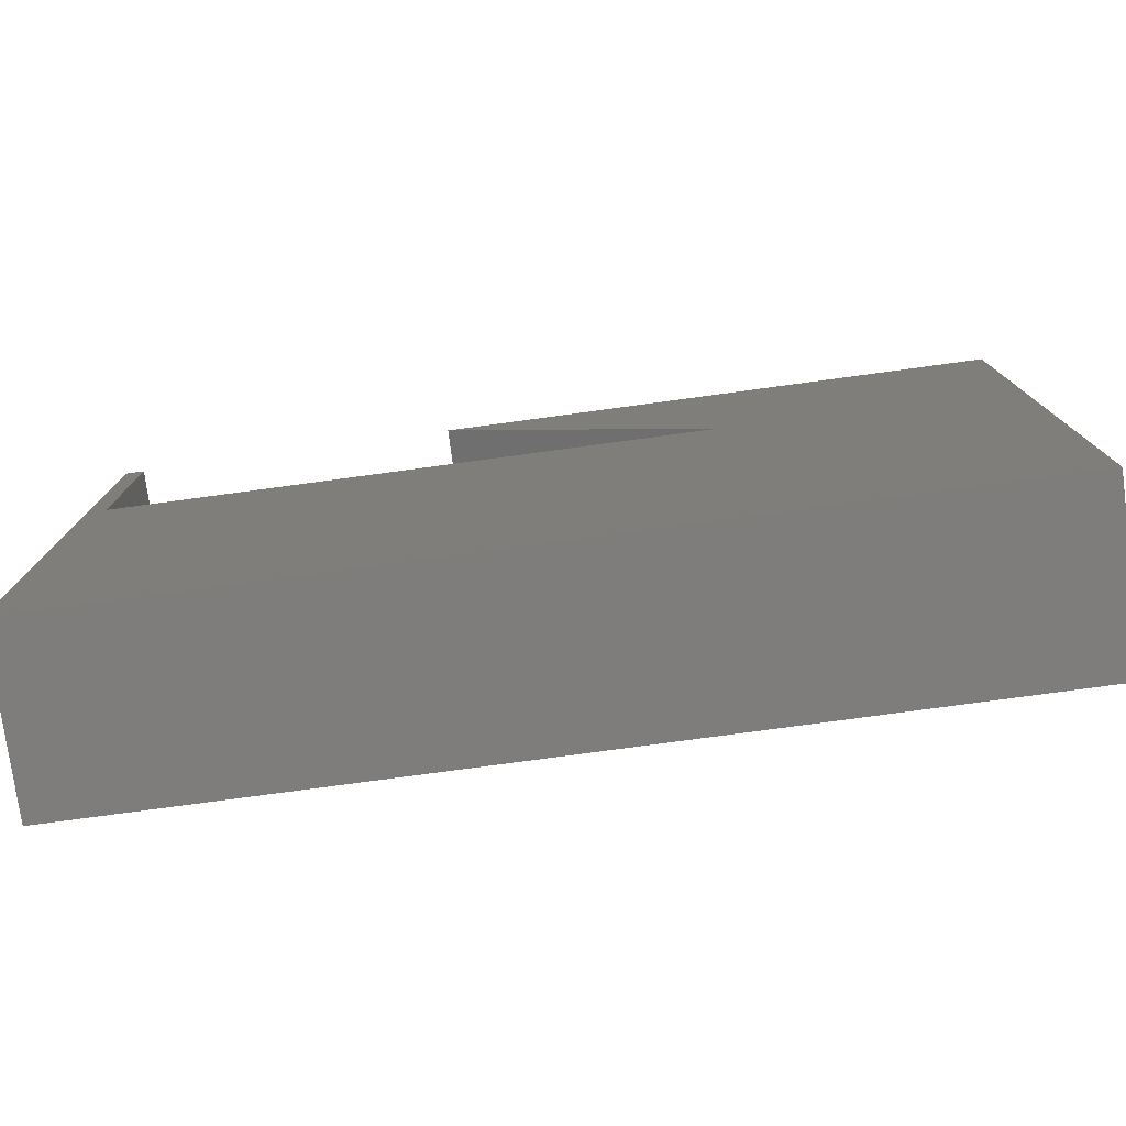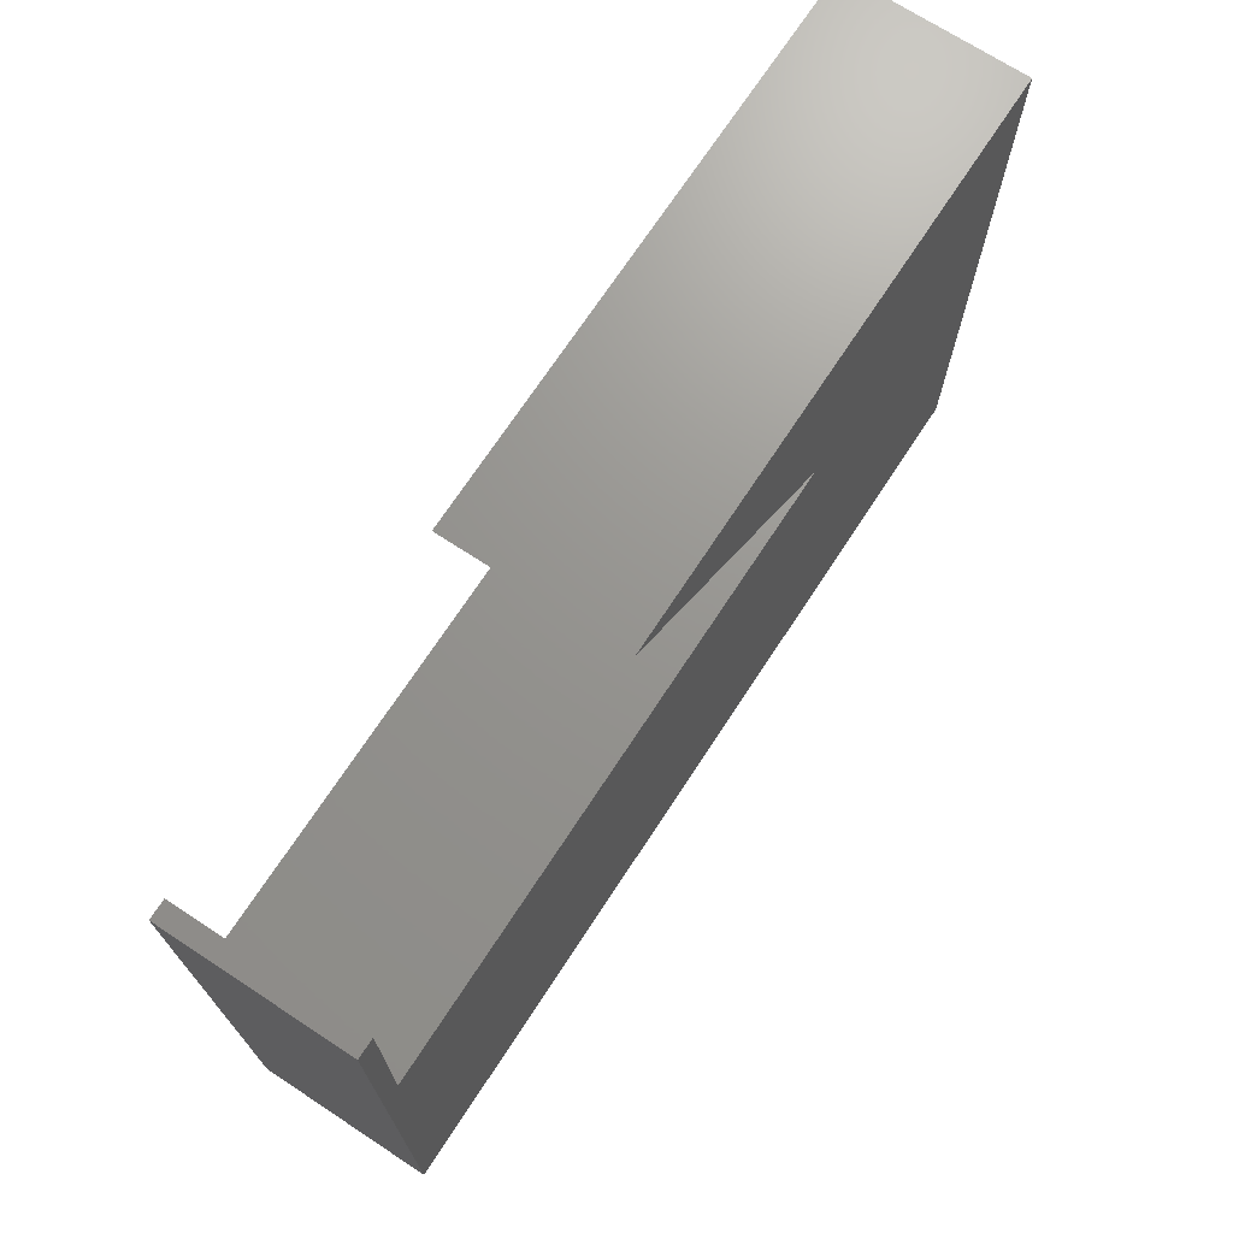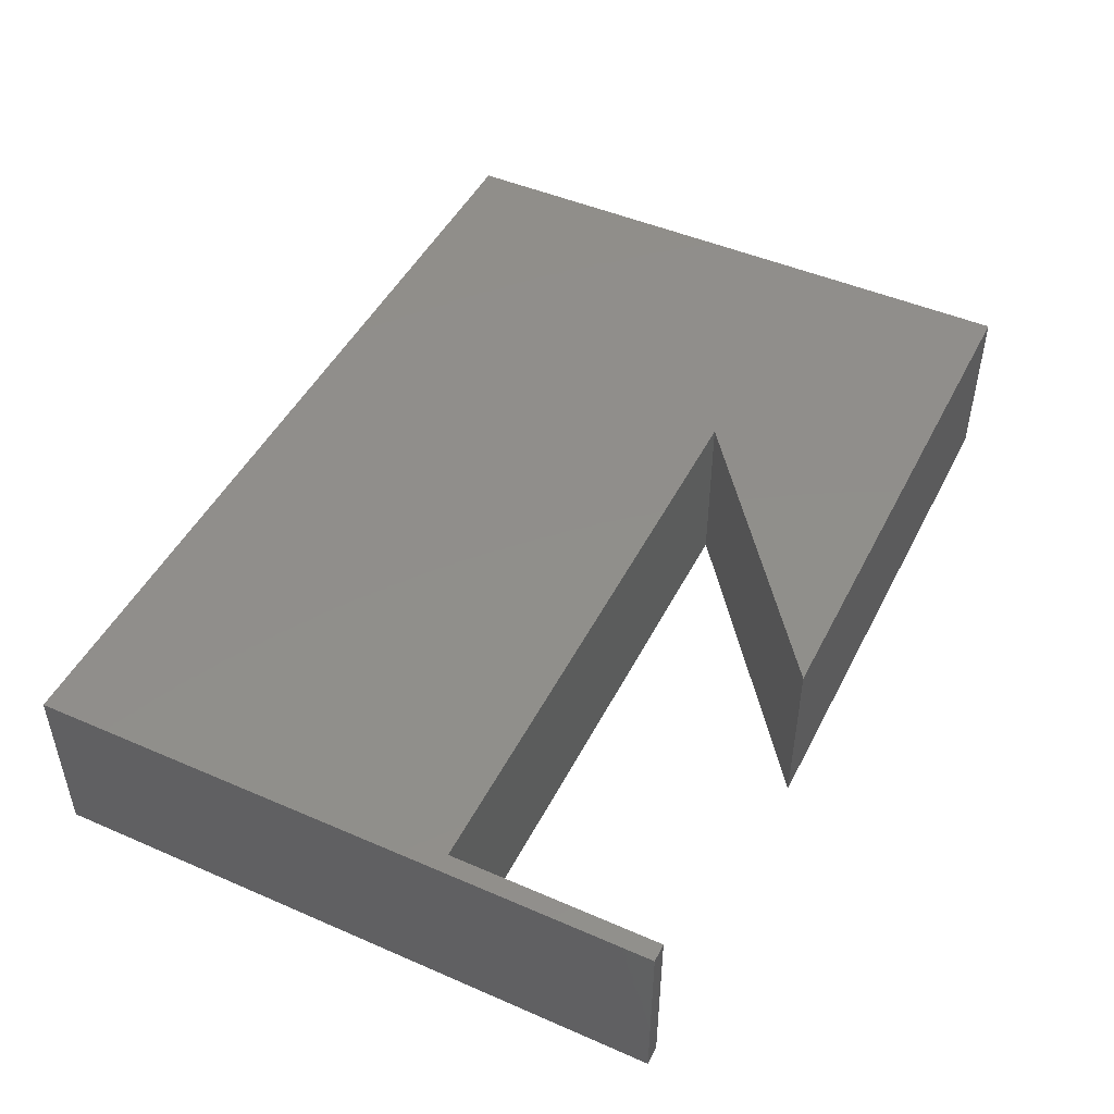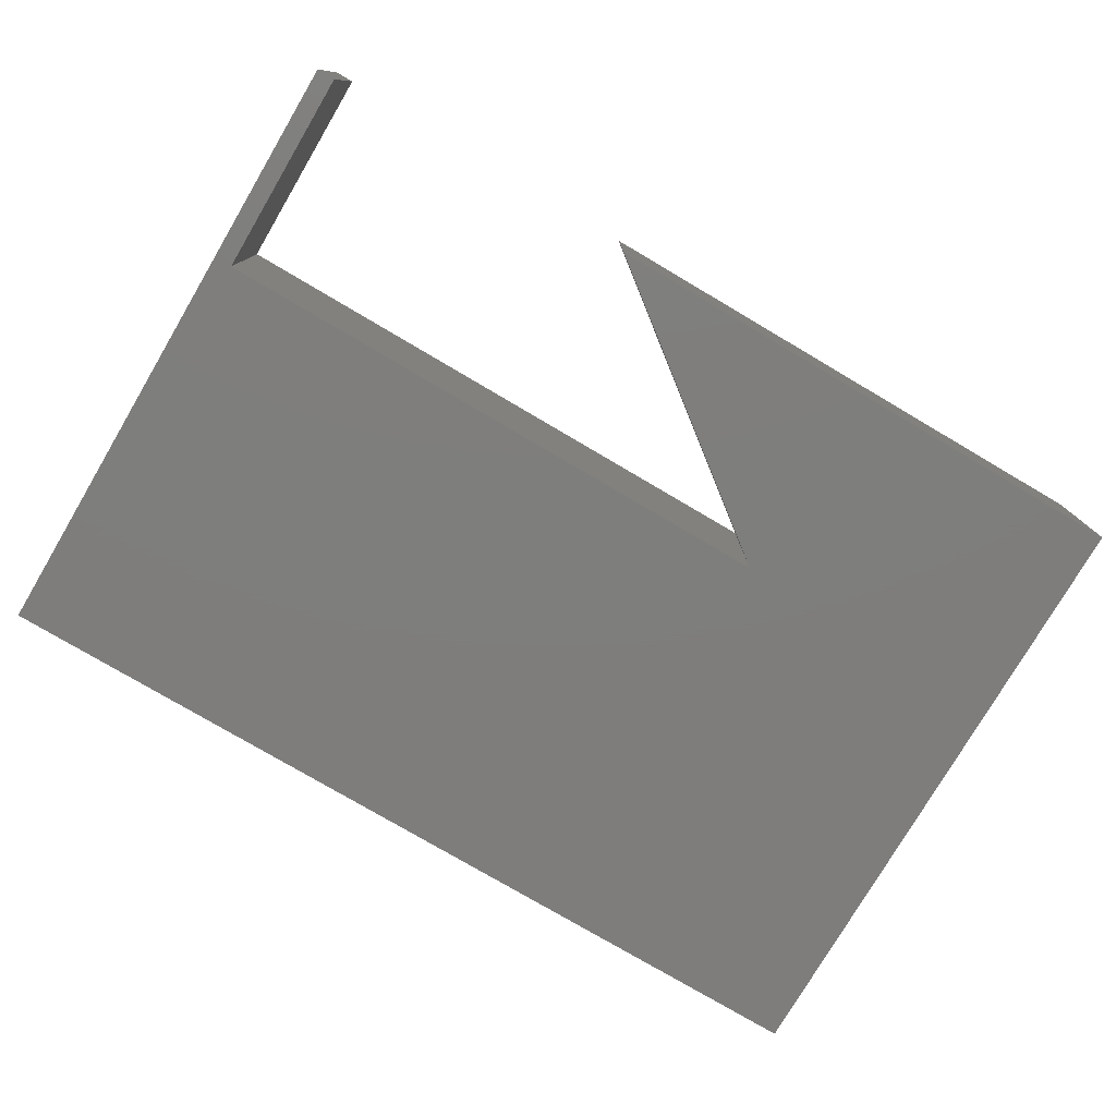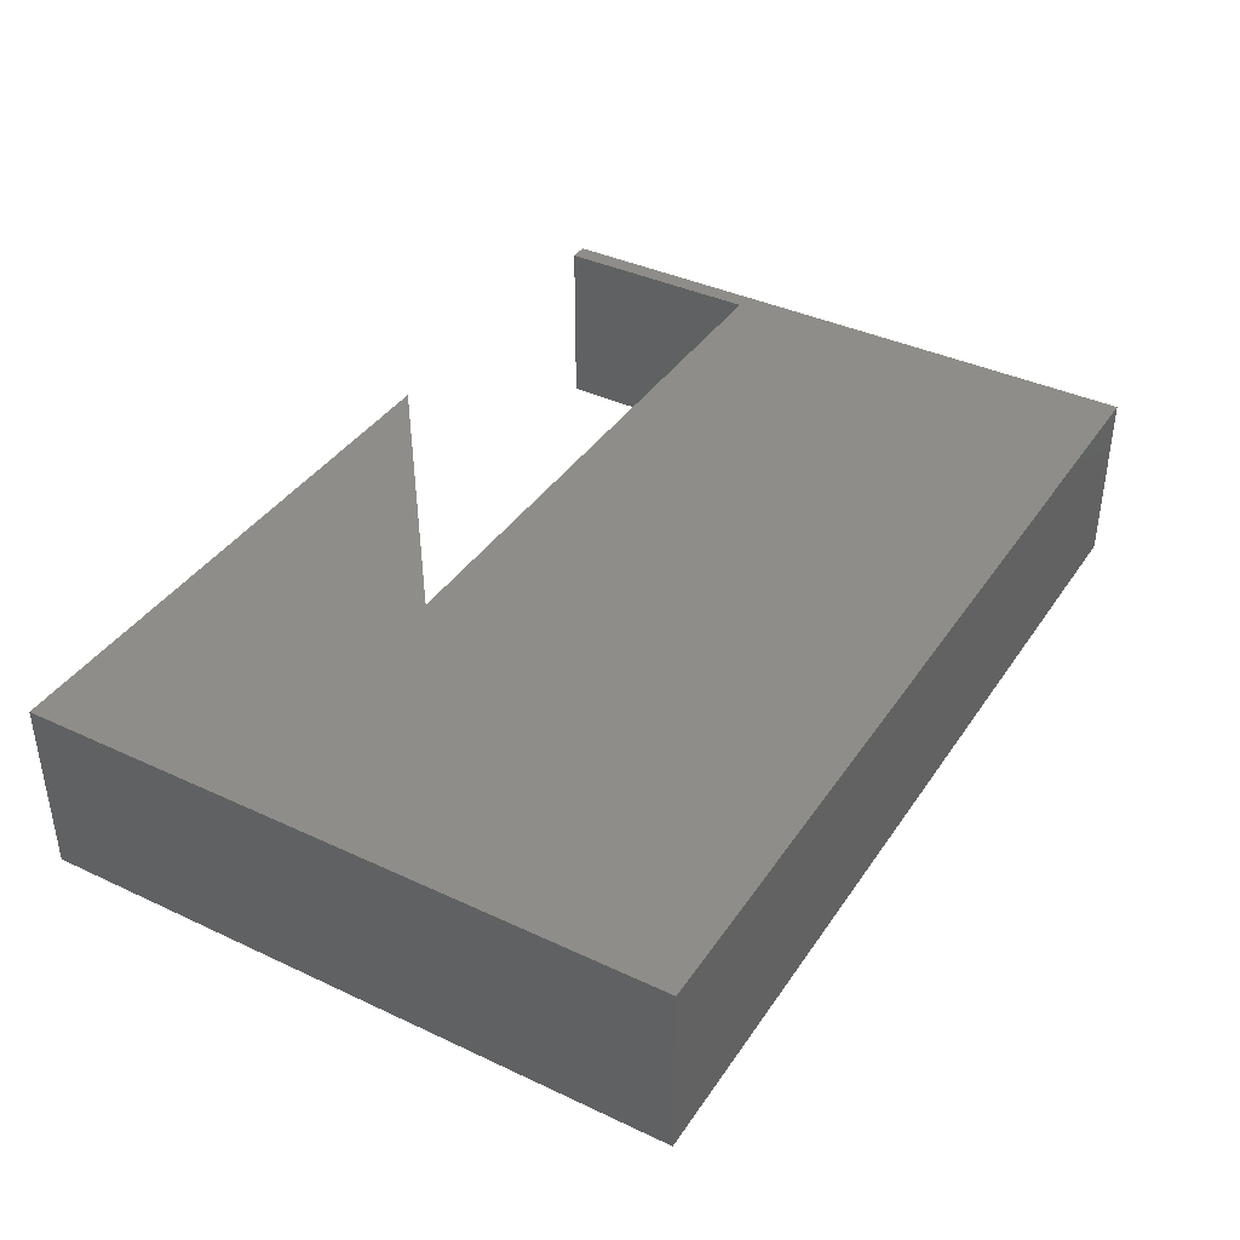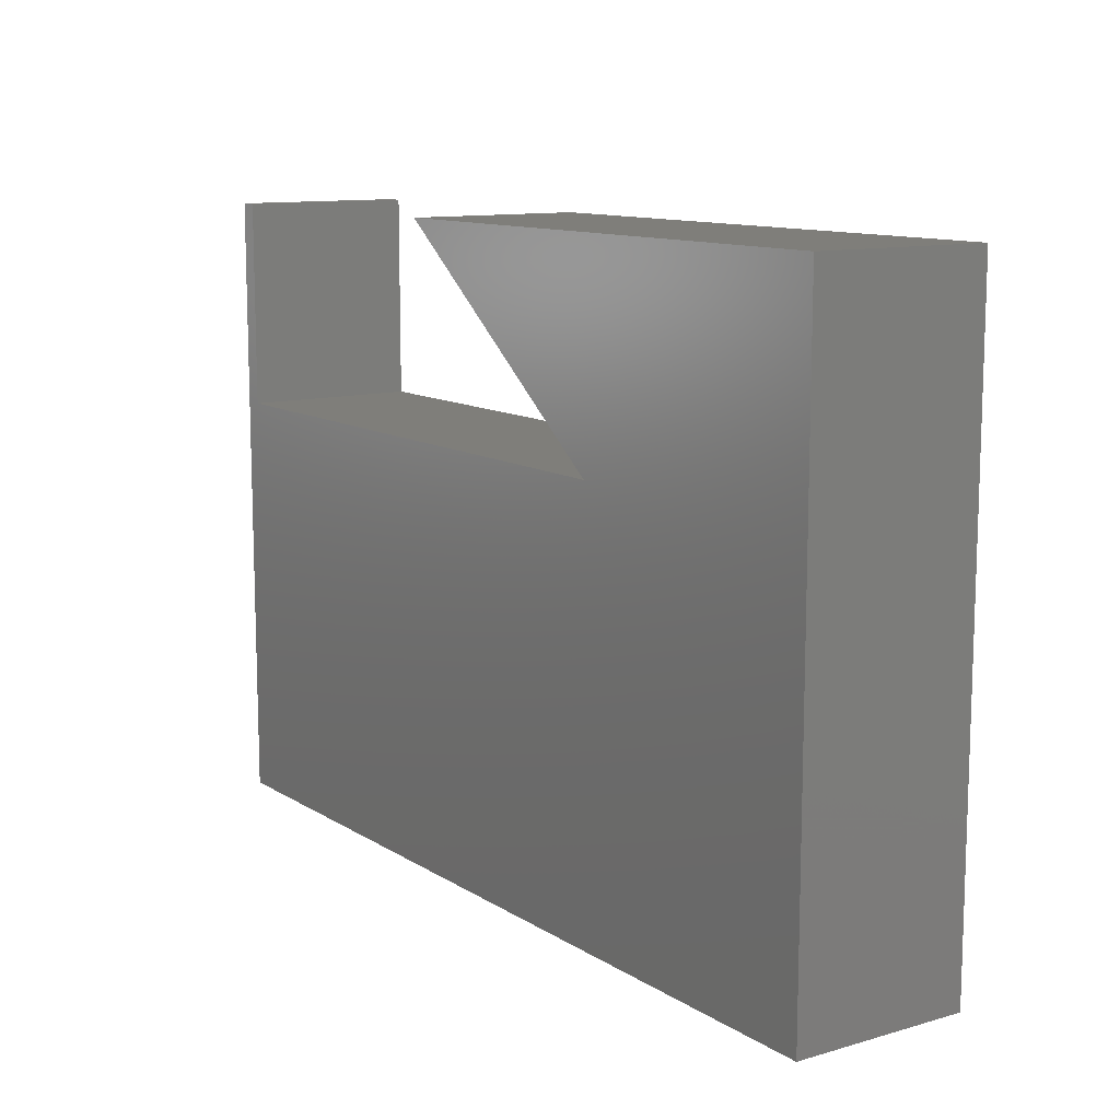
<metadata>
{"format":"stl","ext":"stl","renderer":"f3d","projection":"perspective","resolution":1024,"background":"white","views":[{"elev":-77.3,"azim":-172.3,"up":"+Y"},{"elev":70.7,"azim":123.2,"up":"+Y"},{"elev":47.4,"azim":116.1,"up":"+Z"},{"elev":-77.6,"azim":149.5,"up":"+Z"},{"elev":39.0,"azim":-59.6,"up":"+Z"},{"elev":11.4,"azim":-124.5,"up":"+Y"}]}
</metadata>
<code>
# stl→obj: 28 verts, 52 faces
v 0.2746 -0.2206 -0.04533
v -0.03333 -0.6667 -0.04533
v -0.03333 -0.01587 -0.04533
v 0.9289 -0.6667 -0.04533
v 0.544 -0.01587 -0.04533
v 0.9095 -0.2206 -0.04533
v 0.9289 -0.01587 -0.04533
v 0.9095 -0.01587 -0.04533
v -0.03333 0 -0.04533
v 0.5649 0 -0.04533
v 0.2746 -0.2206 -0.01587
v 0.5649 -2.776e-17 -0.01587
v 0.9095 -0.2206 -0.01587
v 0.9095 0 -0.01587
v 0.9095 0 -0.04533
v 0.9289 0 -0.04533
v 0.9289 -0.01587 0.1409
v 0.9289 -0.6667 0.1409
v -0.03333 -0.6667 0.1409
v -0.03333 -0.01587 0.1409
v -0.03333 0 0.1409
v 0.5649 0 0.1409
v 0.544 -0.01587 0.1409
v 0.2746 -0.2206 0.1409
v 0.9095 -0.2206 0.1409
v 0.9095 -0.01587 0.1409
v 0.9095 0 0.1409
v 0.9289 0 0.1409
f 1 2 3
f 4 2 1
f 5 1 3
f 6 4 1
f 7 6 8
f 4 6 7
f 5 3 9
f 10 5 9
f 5 11 1
f 12 5 10
f 12 11 5
f 11 13 6
f 11 6 1
f 14 15 8
f 13 8 6
f 13 14 8
f 7 8 15
f 7 15 16
f 17 4 7
f 17 18 4
f 18 2 4
f 18 19 2
f 3 19 20
f 3 2 19
f 12 9 21
f 12 10 9
f 22 12 21
f 3 20 21
f 3 21 9
f 23 24 11
f 12 22 23
f 12 23 11
f 11 25 13
f 11 24 25
f 14 26 27
f 13 25 26
f 13 26 14
f 14 16 15
f 28 14 27
f 28 16 14
f 17 7 16
f 17 16 28
f 26 25 17
f 24 19 18
f 24 18 25
f 20 24 23
f 20 19 24
f 17 25 18
f 21 23 22
f 20 23 21
f 26 17 28
f 26 28 27

</code>
